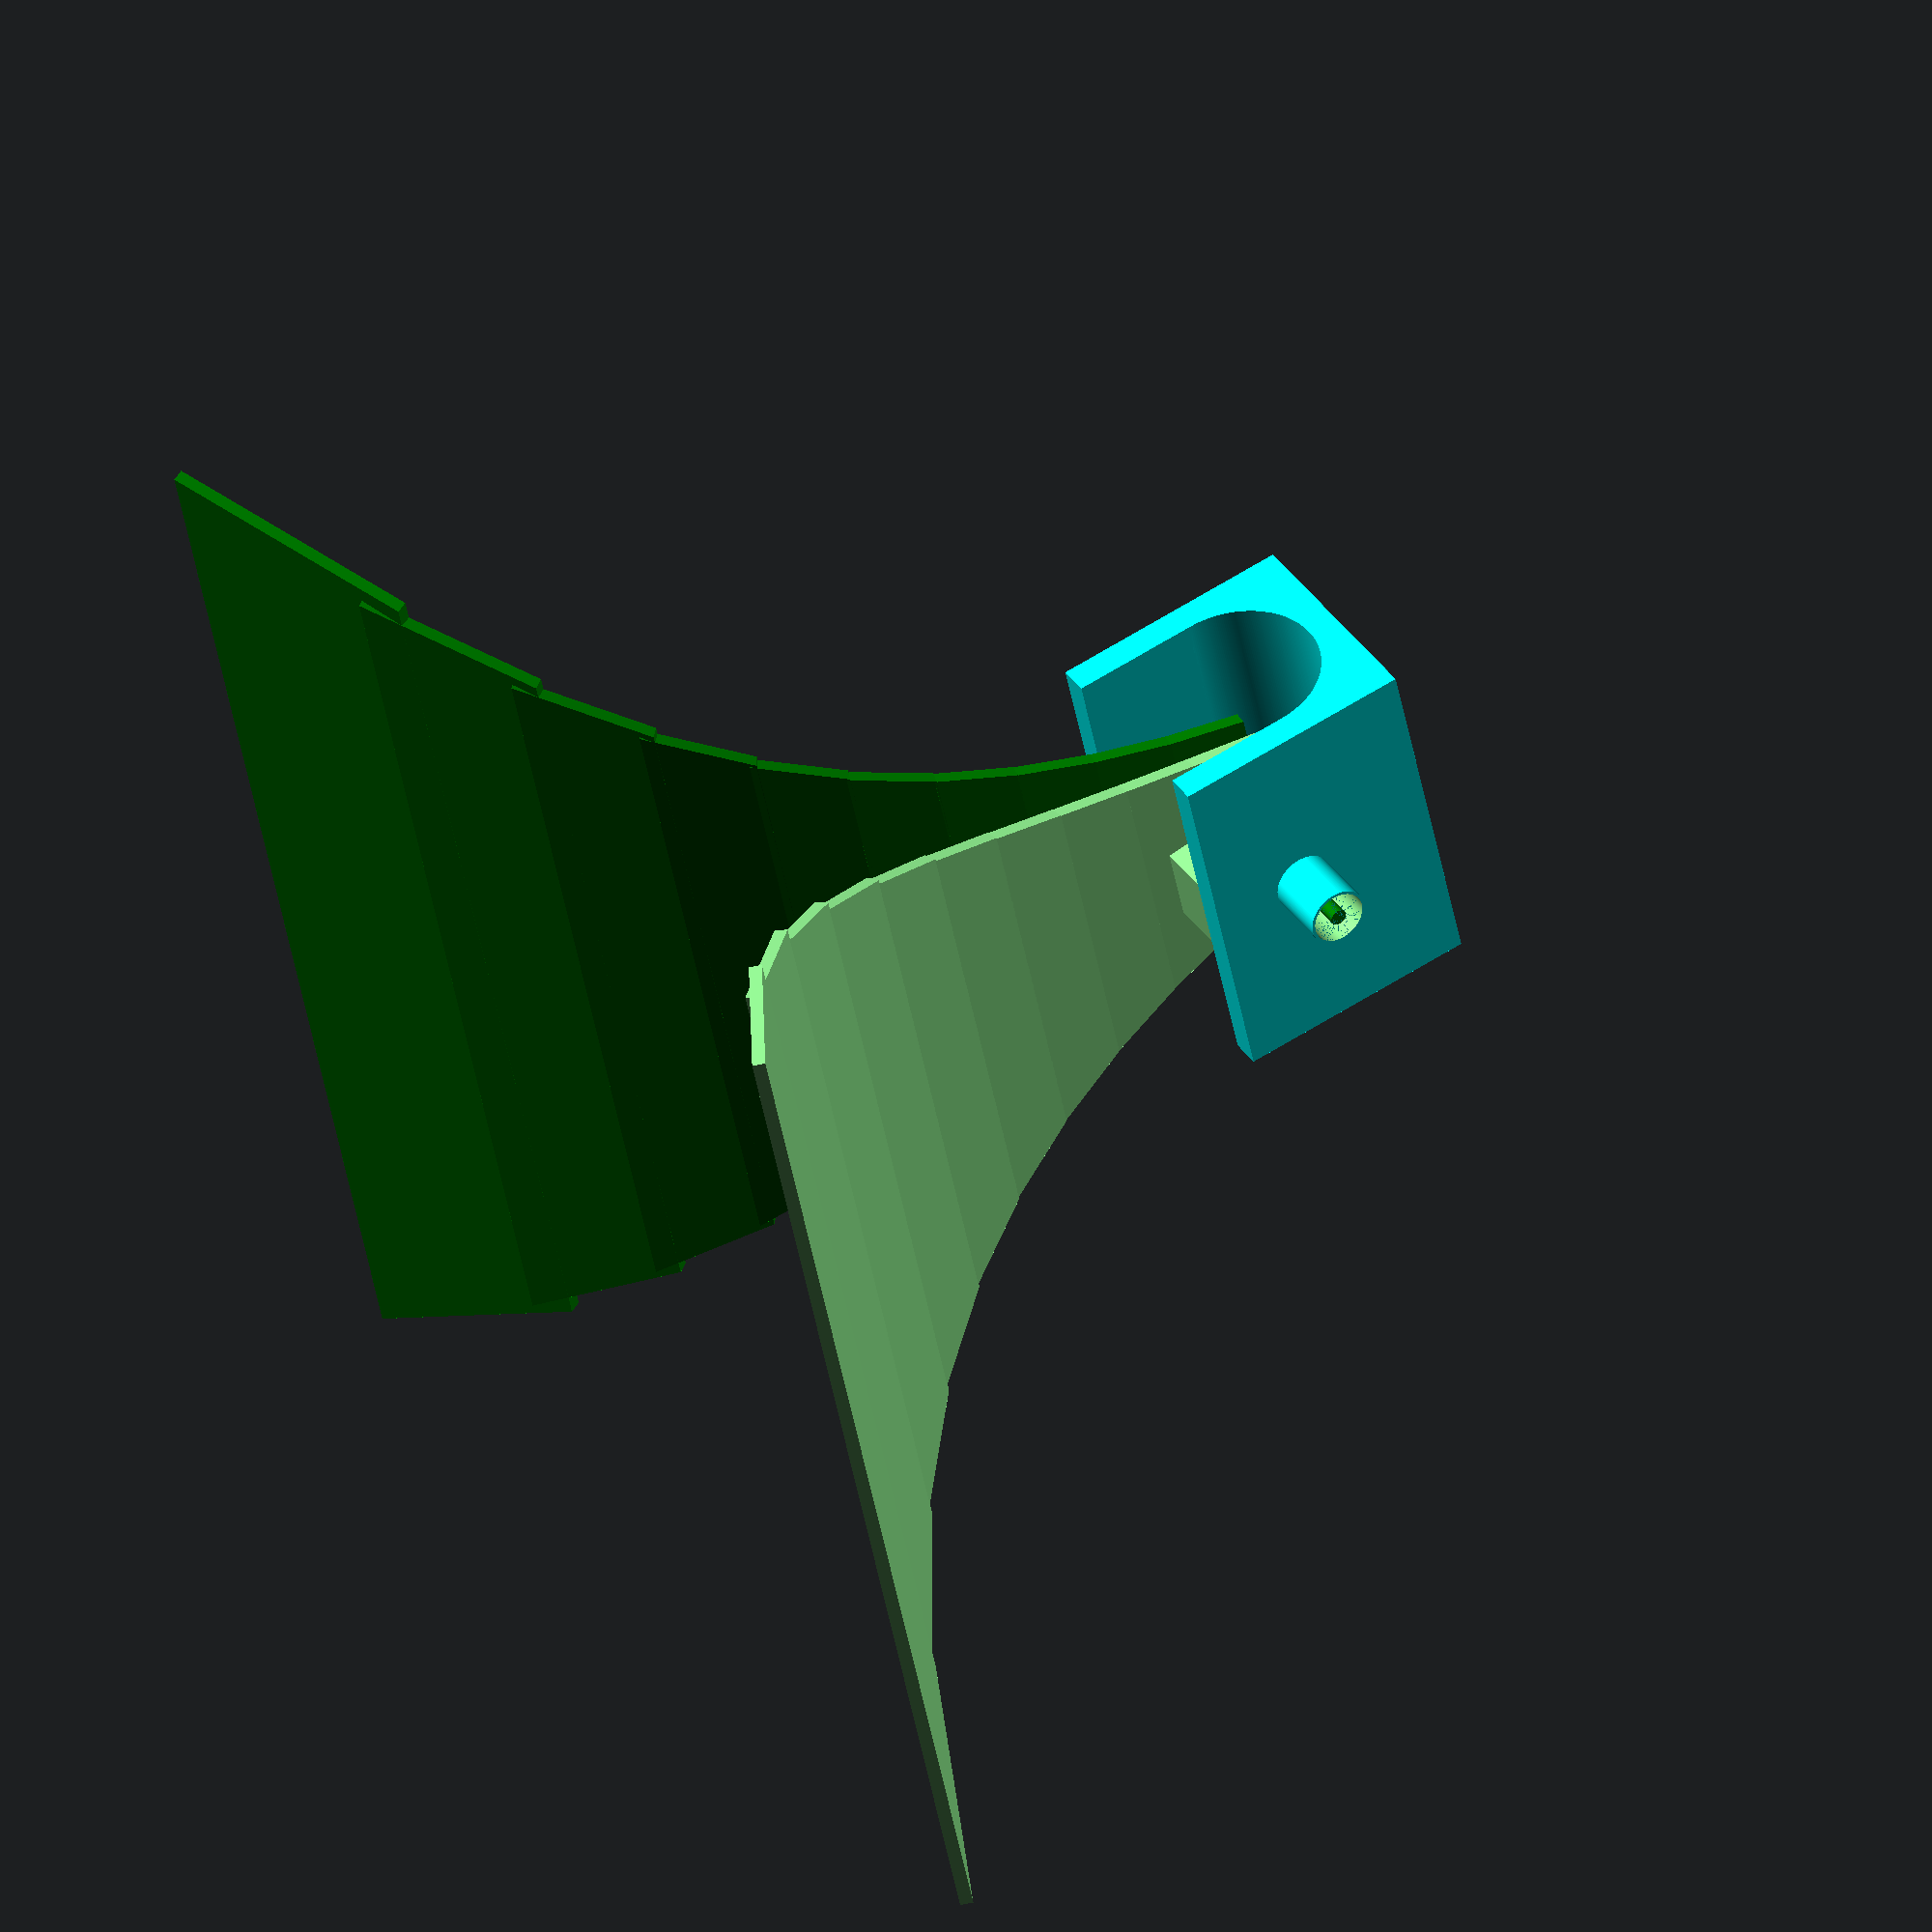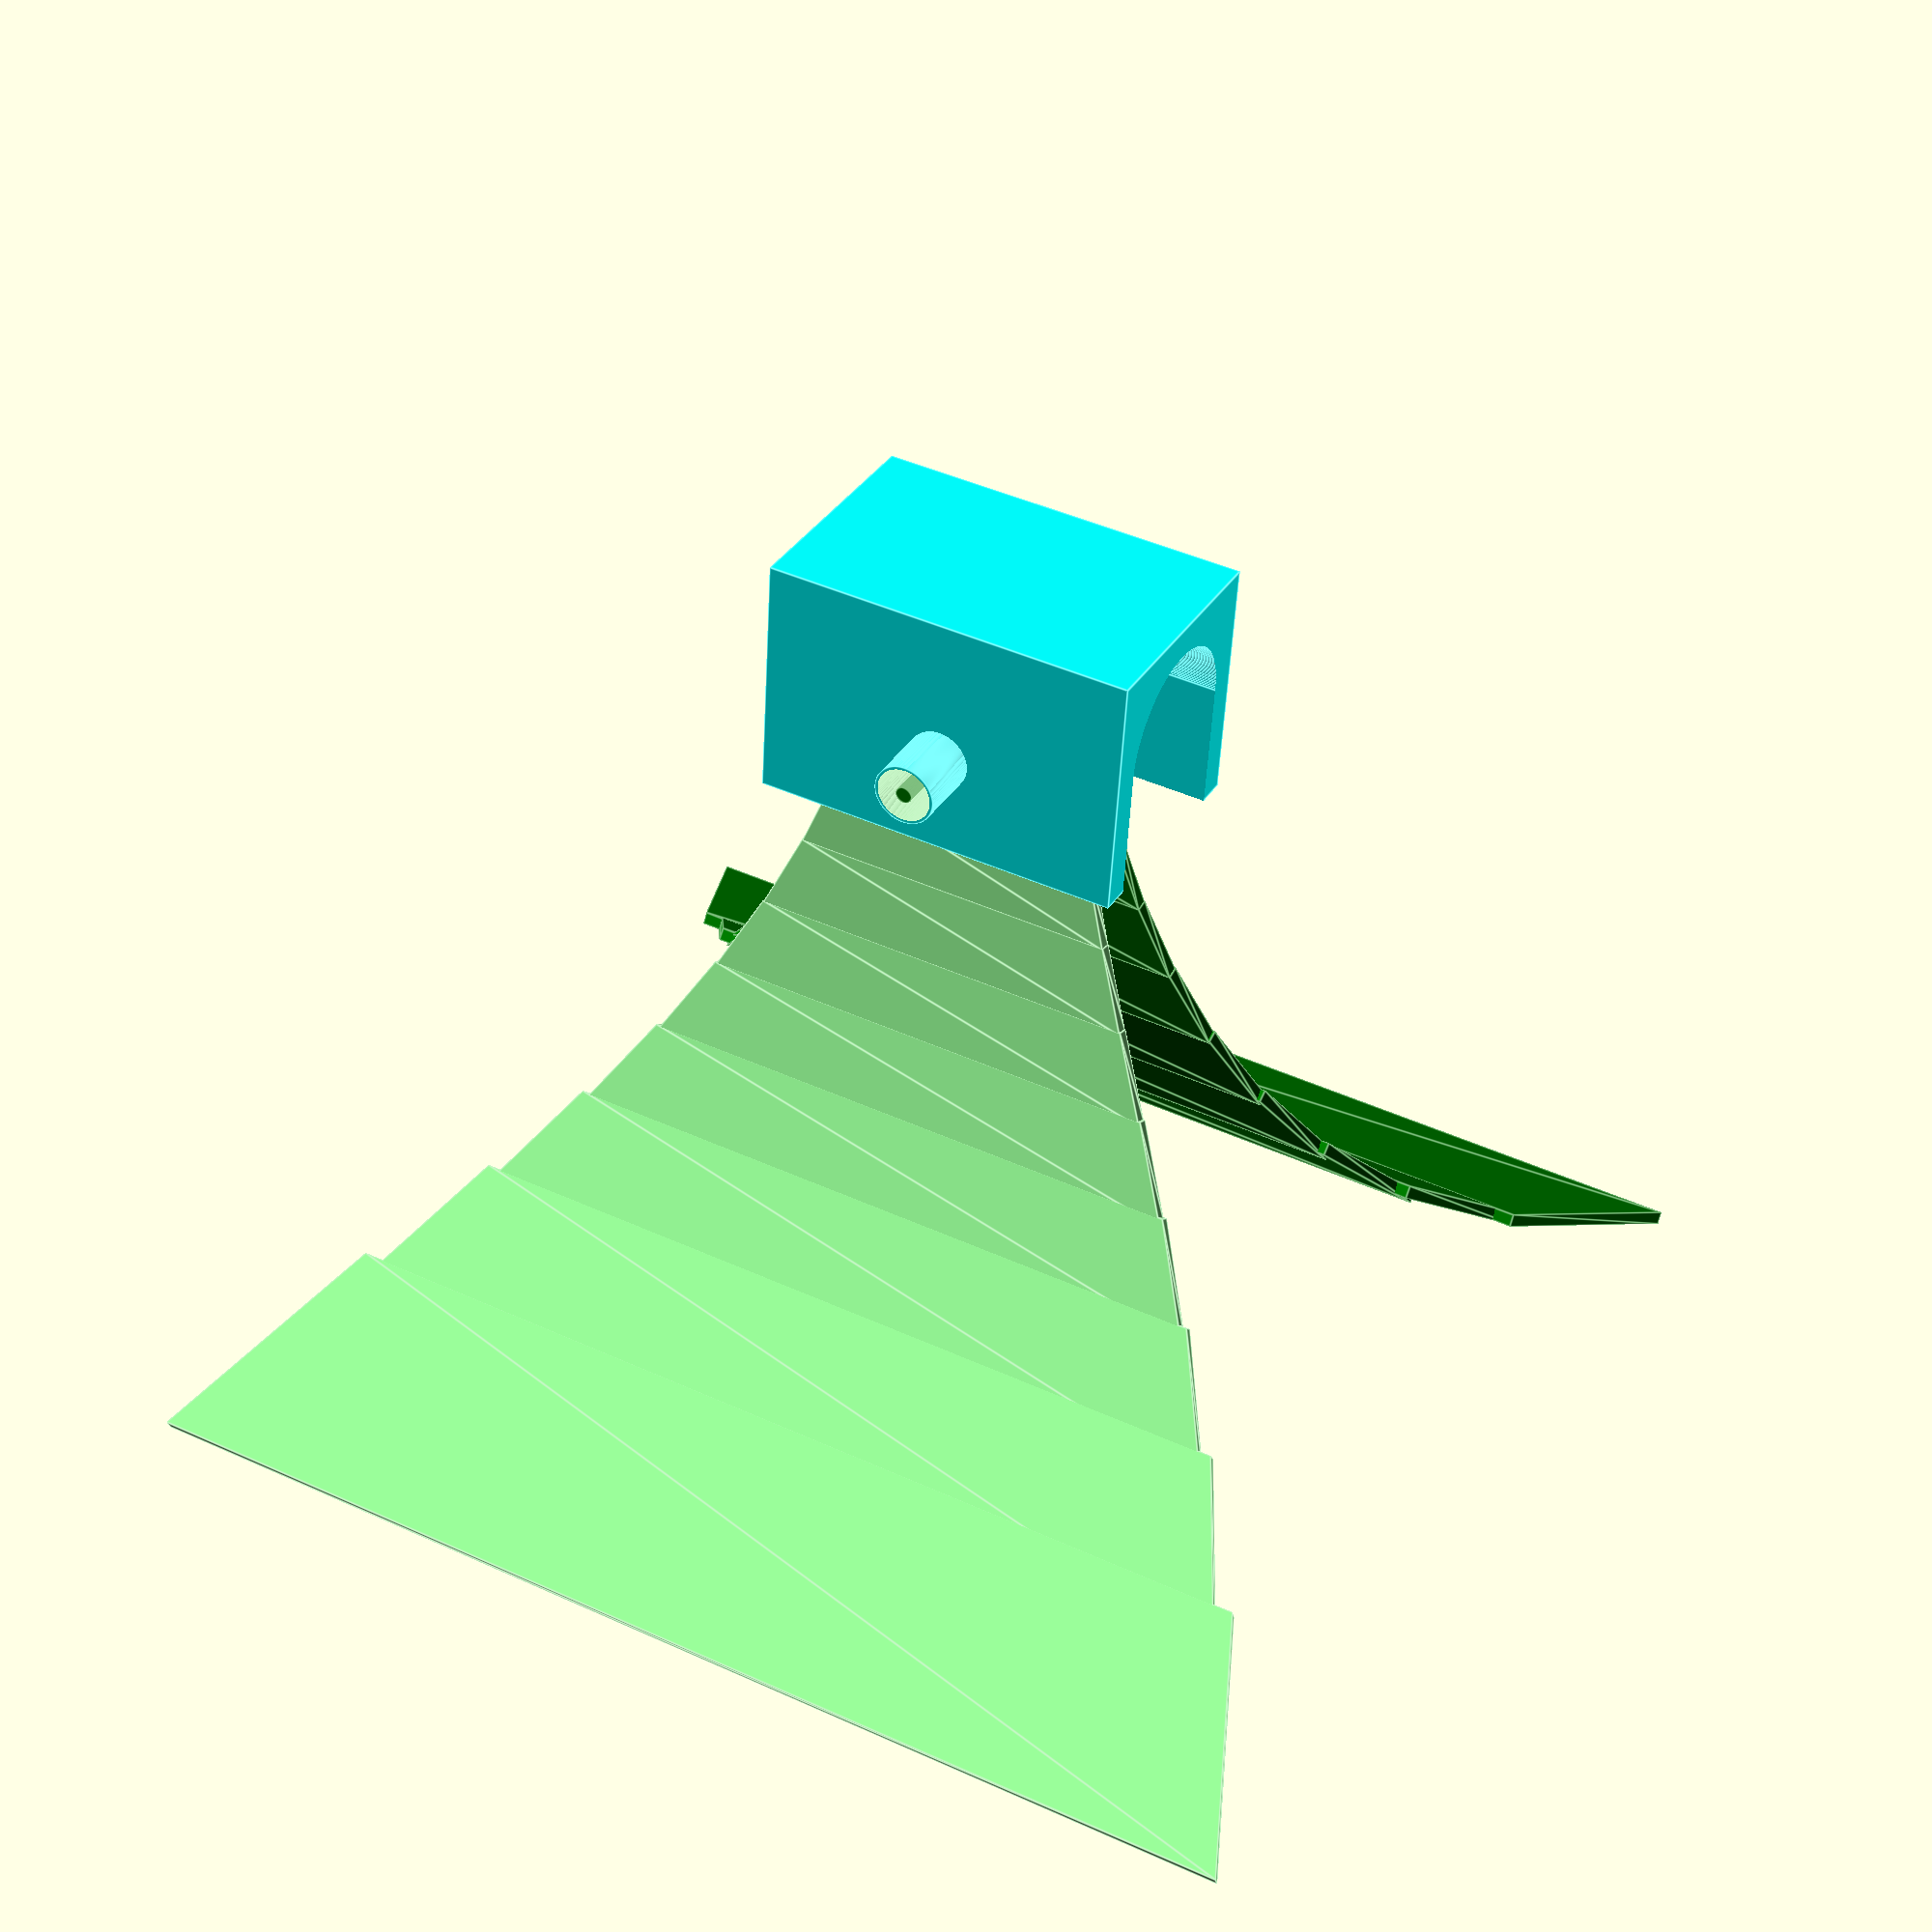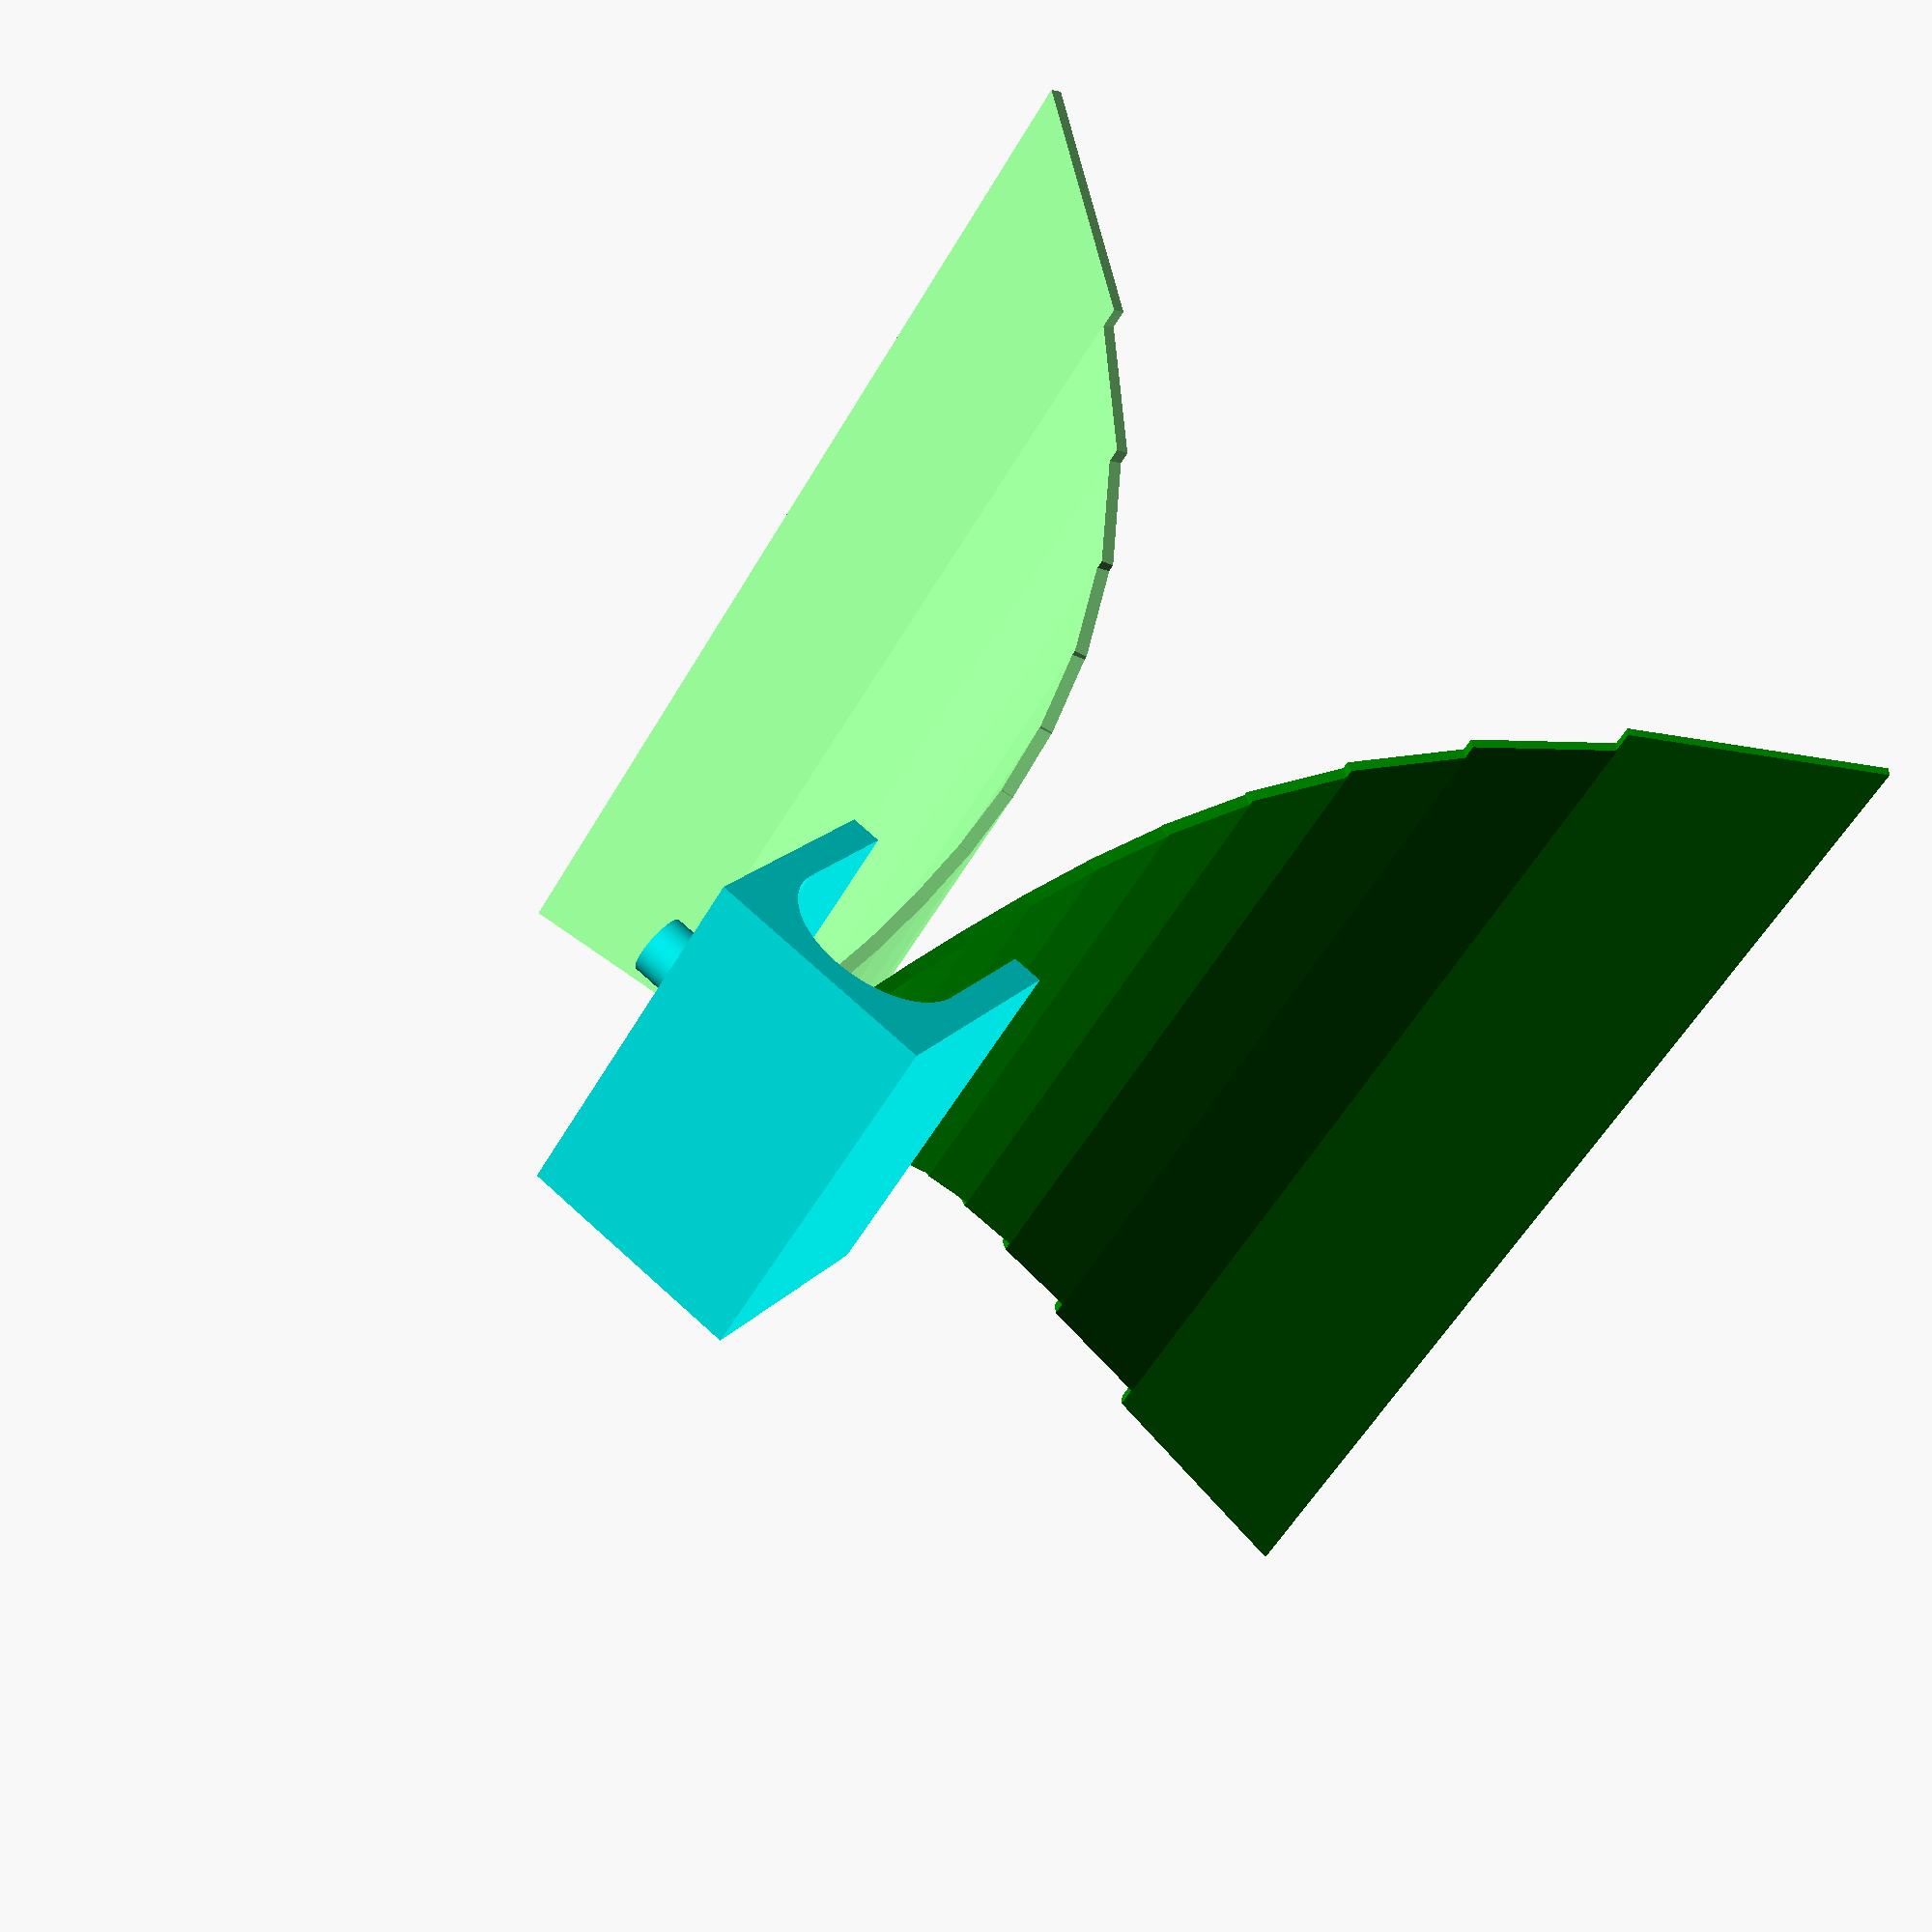
<openscad>

//-- CONSTRUCCIÓN DEL FEED --\\
// Revisar. ¿El eje del cilindro debería coincidir con el cable coaxial? Supongo que no por el diagrama. Se ha supuesto también que las cotas del diagrama derecho están mal (en concreto la de 6mm)

module feed(g=2.3, lc=5){
  // g: grosor paredes
  // lc: longitud que sobresale el cable coaxial
  
  difference(){
    union(){
      //- Caja/soporte del feed
      color("cyan")
      difference(){
        difference(){
          cube([2.3+7.4+13/2+g,28,13+2*g]);
            
          translate([13/2+g,-1,g])
          cube([7.4+2.3+2,28+2,13]);
        }
        
        translate([13/2+g,-1,g+13/2])
        rotate([-90,0,0])
        cylinder(r=13/2,h=28+2,$fn=300);
      }
      
      // Cubo inferior
      color("lightgreen")
      translate([13/2+g,(28-6)/2,g])
      cube([2.3+7.4,6,6.25]);
      
      // Cubo superior
      color("green")
      translate([13/2+g,(28-6)/2,13+g-6.25])
      cube([2.3+7.4,6,6.25]);
      
      // Cilindro externo | cable coaxial
      color("cyan")
      translate([13/2+g+2.3,28/2,-lc])
      cylinder(r=4.6/2,h=lc,$fn=300);
    }
      
    //- Hueco para el cable
    color("lightgreen")
    translate([13/2+g+2.3,28/2,-lc-0.005])
    cylinder(r=4.12/2,h=lc+g+6.25+0.01,$fn=300);
  }
  
  //- Cilindro interno | cable coaxial
  color("green")
  translate([13/2+g+2.3,28/2,-lc])
    cylinder(r=1.26/2,h=lc+g+7,$fn=300);

}


module placa(N=10,freq=2,d0=1.6,dL=74){
  // N: número de secciones
  // freq: frecuencia mínima
  // d0: dist mínima entre las placas
  // dL: dist máxima entre las placas
  
  wMin = 12.05; // Anchura mínima del primer segmento

  //-- Determinación de constantes
  lambda = 299.792458/freq;
  L = 0.4*lambda;  // Longitud en proyección vertical
  a = d0;
  b = ln(dL/d0)/L;
  eta = 120*3.142;
  Z0 = 50;
  alpha = ln(eta/Z0)/L;
  
  
  //linear_extrude(height=2,v=[0,0,1],center=true)
  //polygon(points=[[0,w/2],[0,-w/2],[]]);

  // Generación de puntos
  //vertices = [
  //    for (x = [0 : L/N : L])
  //        [x, a*pow(2.71828,b*x)]
  //];
  function altRel(i) = (a*pow(2.71828,b*L*i/N)-a*pow(2.71828,b*L*(i-1)/N))/2;
  function theta(i) = atan(N*altRel(i)/L);
  function R(i) = L/(N*cos(theta(i)));
  function w(i) = eta*a*pow(2.71828,(b-alpha)*i*L/N)/Z0;
  
  R1 = L/(N*cos(atan(N*(a*pow(2.71828,b*L/N)-a*pow(2.71828,b*d0))/(2*L))));
  v = [
      [
      [0,-wMin/2],
      [0,wMin/2],
      [R1,w(1)/2],
      [R1,-w(1)/2],
      ],
      [
      [0,-w(1)/2],
      [0,w(1)/2],
      [R(2),w(2)/2],
      [R(2),-w(2)/2],
      ],
    for (i=[2 : 1 : N])
      [
      [0,-w(i)/2],
      [0,w(i)/2],
      [R(i+1),w(i+1)/2],
      [R(i+1),-w(i+1)/2],
      ]
  ];
  
  theta1 = atan(N*(a*pow(2.71828,b*L/N)-a*pow(2.71828,b*d0))/(2*L));
    
  translate([0,0,d0/2])
  rotate([0,-theta1,0])
  linear_extrude(height=1)
  polygon(points=v[1]);
    
//  sumaCos = [
//    for (i=[2:1:N])
//      R(i)*cos(theta(i)),
//    ];
//  sumaSin = [
//    for (i=[2:1:N])
//      R(i)*sin(theta(i)),
//    ];
//
//  echo(sumaCos);
//    
//    
//  for (i=[2 : 1 : N]) {
//    translate([R1*cos(theta1),0,R1*sin(theta1)+d0/2])
//    rotate([0,-theta(i),0])
//    linear_extrude(height=1)
//    polygon(points=v[i]);
//  }
  
  function RC(i) = R(i)*cos(theta(i));
  function RS(i) = R(i)*sin(theta(i));
  
  translate([R1*cos(theta1),0,R1*sin(theta1)+d0/2])
  rotate([0,-theta(2),0])
  linear_extrude(height=1)
  polygon(points=v[2]);
  
  translate([R1*cos(theta1)+RC(2),0,R1*sin(theta1)+RS(2)+d0/2])
  rotate([0,-theta(3),0])
  linear_extrude(height=1)
  polygon(points=v[3]);
  
  translate([R1*cos(theta1)+RC(2)+RC(3),0,R1*sin(theta1)+RS(2)+RS(3)+d0/2])
  rotate([0,-theta(4),0])
  linear_extrude(height=1)
  polygon(points=v[4]);
  
  translate([R1*cos(theta1)+RC(2)+RC(3)+RC(4),0,R1*sin(theta1)+RS(2)+RS(3)+RS(4)+d0/2])
  rotate([0,-theta(5),0])
  linear_extrude(height=1)
  polygon(points=v[5]);
  
  translate([R1*cos(theta1)+RC(2)+RC(3)+RC(4)+RC(5),0,R1*sin(theta1)+RS(2)+RS(3)+RS(4)+RS(5)+d0/2])
  rotate([0,-theta(6),0])
  linear_extrude(height=1)
  polygon(points=v[6]);
  
  translate([R1*cos(theta1)+RC(2)+RC(3)+RC(4)+RC(5)+RC(6),0,R1*sin(theta1)+RS(2)+RS(3)+RS(4)+RS(5)+RS(6)+d0/2])
  rotate([0,-theta(7),0])
  linear_extrude(height=1)
  polygon(points=v[7]);
  
  translate([R1*cos(theta1)+RC(2)+RC(3)+RC(4)+RC(5)+RC(6)+RC(7),0,R1*sin(theta1)+RS(2)+RS(3)+RS(4)+RS(5)+RS(6)+RS(7)+d0/2])
  rotate([0,-theta(8),0])
  linear_extrude(height=1)
  polygon(points=v[8]);
  
  translate([R1*cos(theta1)+RC(2)+RC(3)+RC(4)+RC(5)+RC(6)+RC(7)+RC(8),0,R1*sin(theta1)+RS(2)+RS(3)+RS(4)+RS(5)+RS(6)+RS(7)+RS(8)+d0/2])
  rotate([0,-theta(9),0])
  linear_extrude(height=1)
  polygon(points=v[9]);
  
  translate([R1*cos(theta1)+RC(2)+RC(3)+RC(4)+RC(5)+RC(6)+RC(7)+RC(8)+RC(9),0,R1*sin(theta1)+RS(2)+RS(3)+RS(4)+RS(5)+RS(6)+RS(7)+RS(8)+RS(9)+d0/2])
  rotate([0,-theta(10),0])
  linear_extrude(height=1)
  polygon(points=v[10]);
  
}
//-----------------------------------------\\
//-----------------------------------------\\

g = 2.3; // Grosor de las paredes
lc = 5;  // Longitud del cable

feed();

difference(){
  translate([13/2+g,(28+2)/2,13/2+g])
  union(){
    color("green")
    placa();

    color("lightgreen")
    mirror([0,0,180])
    placa();
  }
  color("lightgreen")
  translate([13/2+g+2.3,28/2,-lc-0.005])
  cylinder(r=4.12/2,h=lc+g+6.25+0.01,$fn=300);
}





</openscad>
<views>
elev=141.9 azim=191.8 roll=31.3 proj=o view=wireframe
elev=324.0 azim=86.5 roll=208.2 proj=p view=edges
elev=286.7 azim=47.2 roll=312.2 proj=p view=solid
</views>
